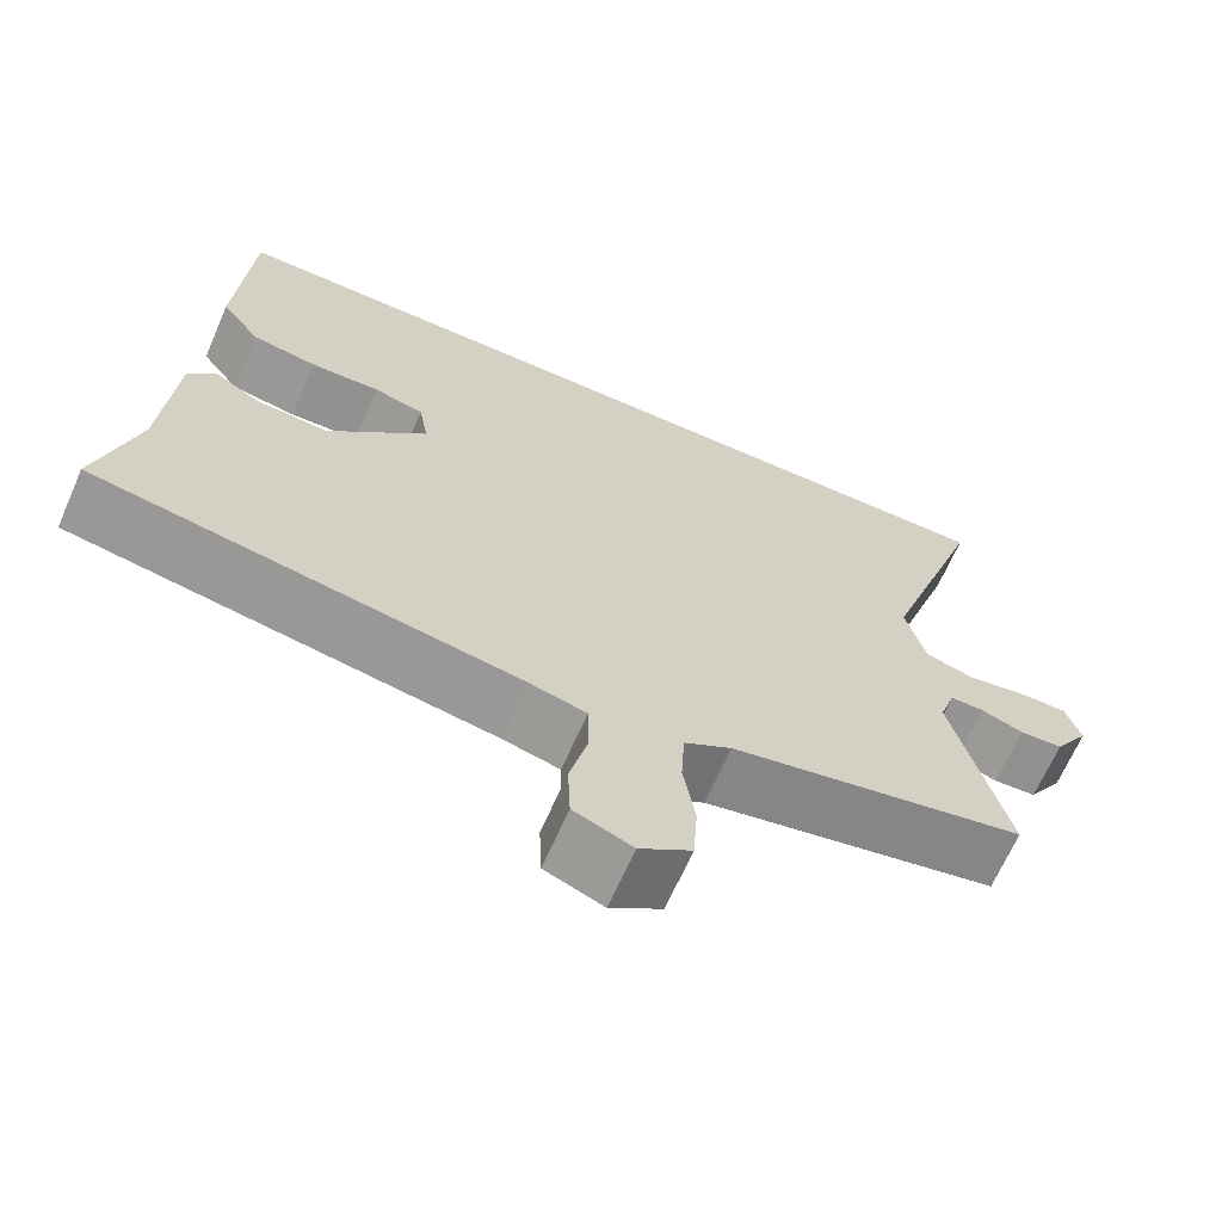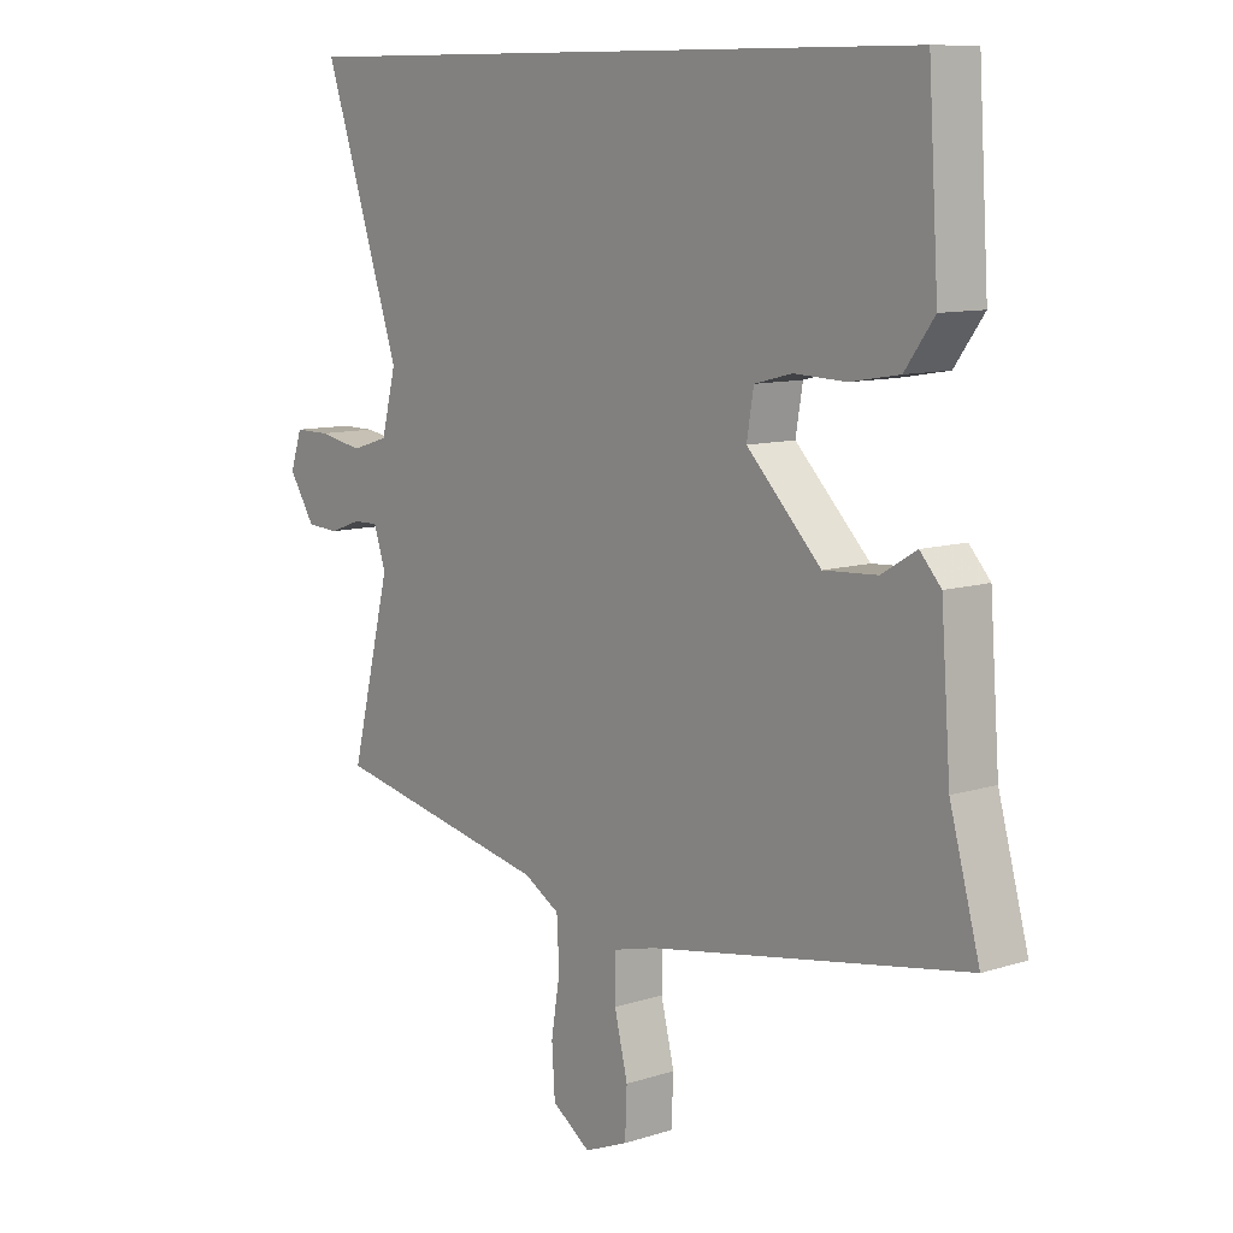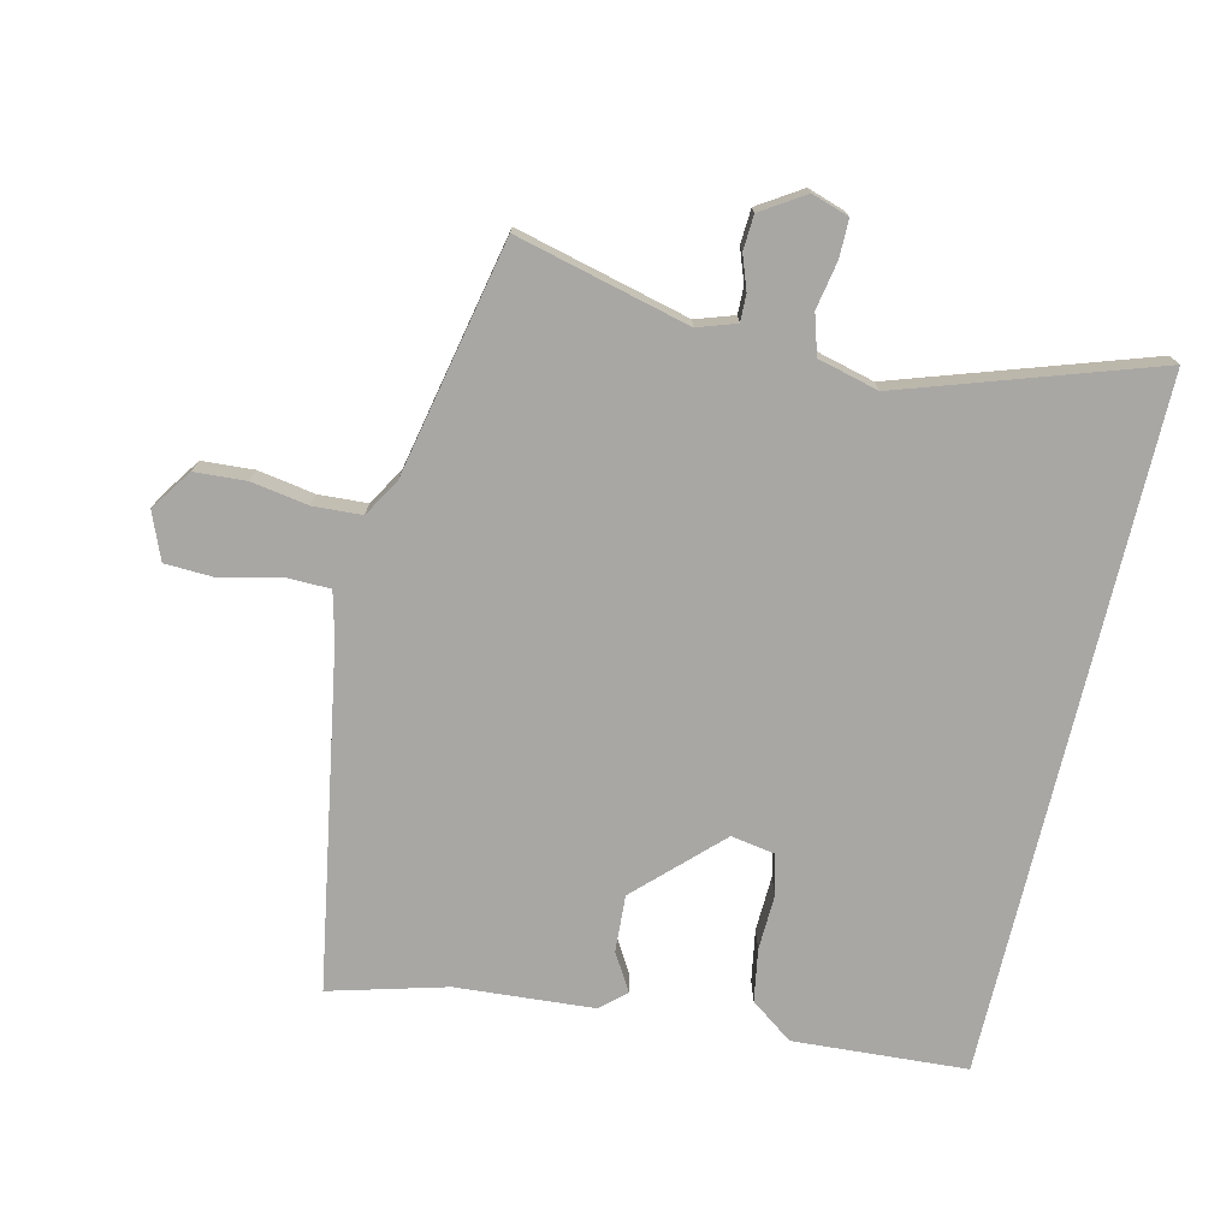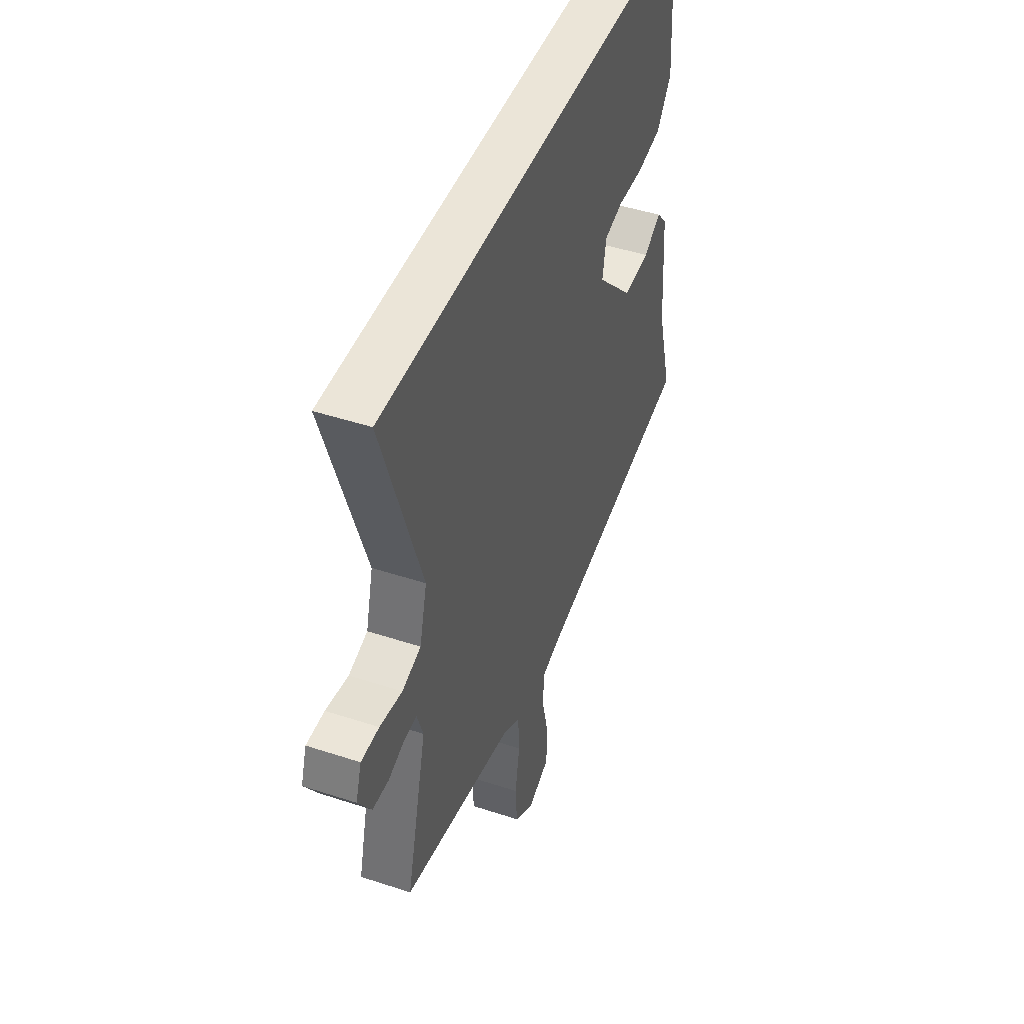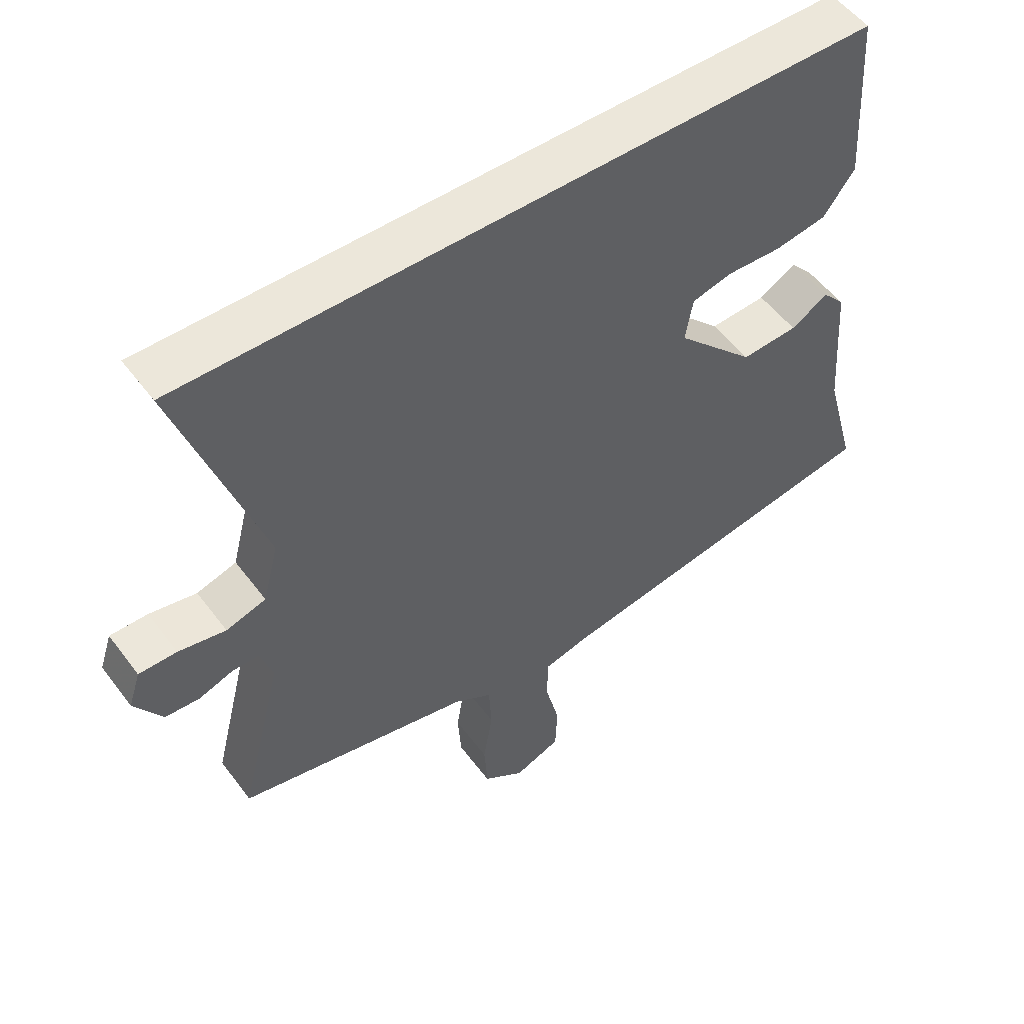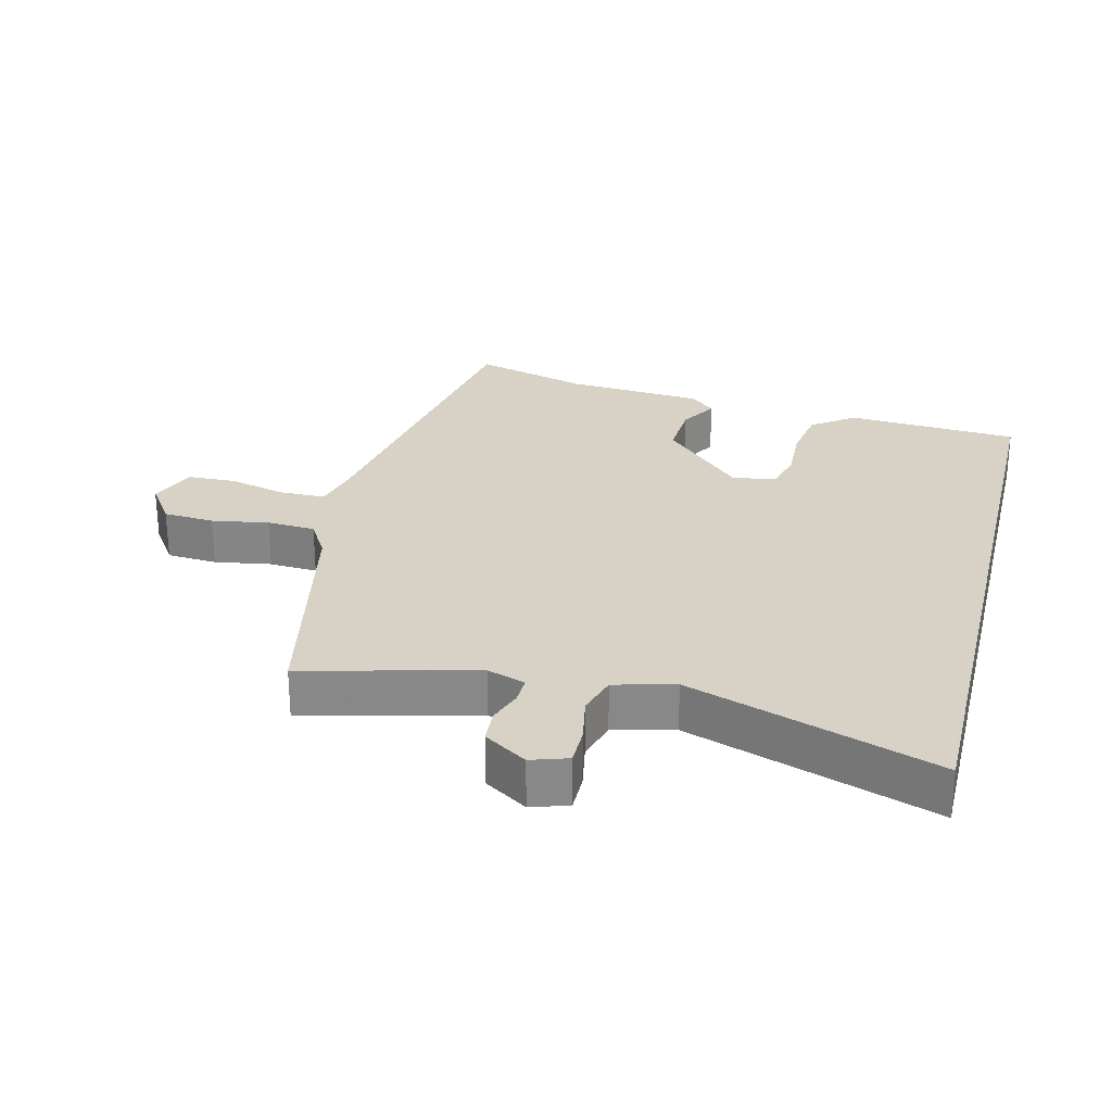
<metadata>
{"format":"obj","ext":"obj","renderer":"f3d","projection":"perspective","resolution":1024,"background":"white","views":[{"elev":-66.6,"azim":156.3,"up":"+Z"},{"elev":9.8,"azim":50.5,"up":"+Z"},{"elev":-74.6,"azim":-103.3,"up":"+Y"},{"elev":46.0,"azim":-69.3,"up":"+Z"},{"elev":52.9,"azim":-35.9,"up":"+Z"},{"elev":27.4,"azim":-76.2,"up":"+Y"}]}
</metadata>
<code>
v 0.531 0.07 -0.403
v 0.031 0.07 -0.489
v -0.036 0.07 -0.506
v -0.037 0.07 -0.574
v -0.016 0.07 -0.66
v -0.019 0.07 -0.732
v -0.088 0.07 -0.76
v -0.149 0.07 -0.718
v -0.154 0.07 -0.642
v -0.14 0.07 -0.557
v -0.144 0.07 -0.485
v -0.2 0.07 -0.452
v -0.548 0.07 -0.38
v -0.484 0.07 -0.124
v -0.503 0.07 -0.067
v -0.543 0.07 -0.068
v -0.593 0.07 -0.086
v -0.644 0.07 -0.083
v -0.685 0.07 -0.019
v -0.667 0.07 0.036
v -0.611 0.07 0.036
v -0.541 0.07 0.023
v -0.482 0.07 0.041
v -0.459 0.07 0.131
v -0.582 0.07 0.5
v 0.439 0.07 0.5
v 0.455 0.07 0.244
v 0.409 0.07 0.181
v 0.332 0.07 0.168
v 0.25 0.07 0.171
v 0.191 0.07 0.156
v 0.18 0.07 0.091
v 0.297 0.07 -0.028
v 0.381 0.07 -0.023
v 0.436 0.07 0.01
v 0.469 0.07 -0.027
v 0.484 0.07 -0.231
v 0.531 0 -0.403
v 0.031 0 -0.489
v -0.036 0 -0.506
v -0.037 0 -0.574
v -0.016 0 -0.66
v -0.019 0 -0.732
v -0.088 0 -0.76
v -0.149 0 -0.718
v -0.154 0 -0.642
v -0.14 0 -0.557
v -0.144 0 -0.485
v -0.2 0 -0.452
v -0.548 0 -0.38
v -0.484 0 -0.124
v -0.503 0 -0.067
v -0.543 0 -0.068
v -0.593 0 -0.086
v -0.644 0 -0.083
v -0.685 0 -0.019
v -0.667 0 0.036
v -0.611 0 0.036
v -0.541 0 0.023
v -0.482 0 0.041
v -0.459 0 0.131
v -0.582 0 0.5
v 0.439 0 0.5
v 0.455 0 0.244
v 0.409 0 0.181
v 0.332 0 0.168
v 0.25 0 0.171
v 0.191 0 0.156
v 0.18 0 0.091
v 0.297 0 -0.028
v 0.381 0 -0.023
v 0.436 0 0.01
v 0.469 0 -0.027
v 0.484 0 -0.231
f 34 35 36 37
f 33 34 37 1
f 32 33 1 2
f 31 32 2 3
f 27 28 29 30
f 27 30 31
f 24 25 26 27
f 23 24 27 31
f 22 23 31 3
f 16 17 18 19
f 15 16 19 20
f 12 13 14
f 11 12 14 15
f 7 8 9 10
f 7 10 11
f 4 5 6 7
f 4 7 11
f 3 4 11 15
f 15 20 21 22
f 3 15 22
f 74 73 72 71
f 38 74 71 70
f 39 38 70 69
f 40 39 69 68
f 67 66 65 64
f 68 67 64
f 64 63 62 61
f 68 64 61 60
f 40 68 60 59
f 56 55 54 53
f 57 56 53 52
f 51 50 49
f 52 51 49 48
f 47 46 45 44
f 48 47 44
f 44 43 42 41
f 48 44 41
f 52 48 41 40
f 59 58 57 52
f 59 52 40
f 1 38 39 2
f 2 39 40 3
f 3 40 41 4
f 4 41 42 5
f 5 42 43 6
f 6 43 44 7
f 7 44 45 8
f 8 45 46 9
f 9 46 47 10
f 10 47 48 11
f 11 48 49 12
f 12 49 50 13
f 13 50 51 14
f 14 51 52 15
f 15 52 53 16
f 16 53 54 17
f 17 54 55 18
f 18 55 56 19
f 19 56 57 20
f 20 57 58 21
f 21 58 59 22
f 22 59 60 23
f 23 60 61 24
f 24 61 62 25
f 25 62 63 26
f 26 63 64 27
f 27 64 65 28
f 28 65 66 29
f 29 66 67 30
f 30 67 68 31
f 31 68 69 32
f 32 69 70 33
f 33 70 71 34
f 34 71 72 35
f 35 72 73 36
f 36 73 74 37
f 37 74 38 1

</code>
